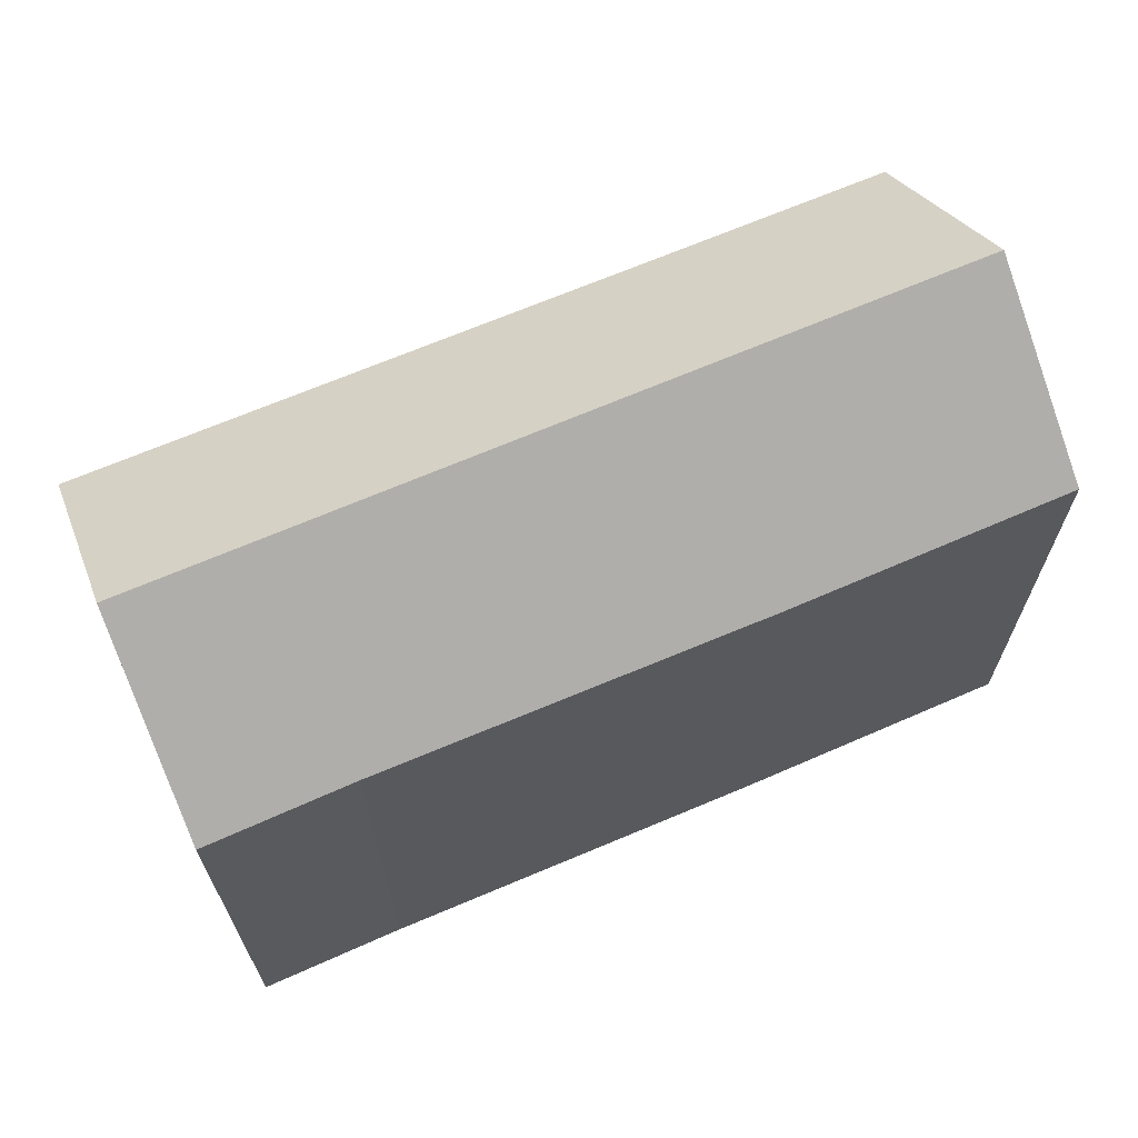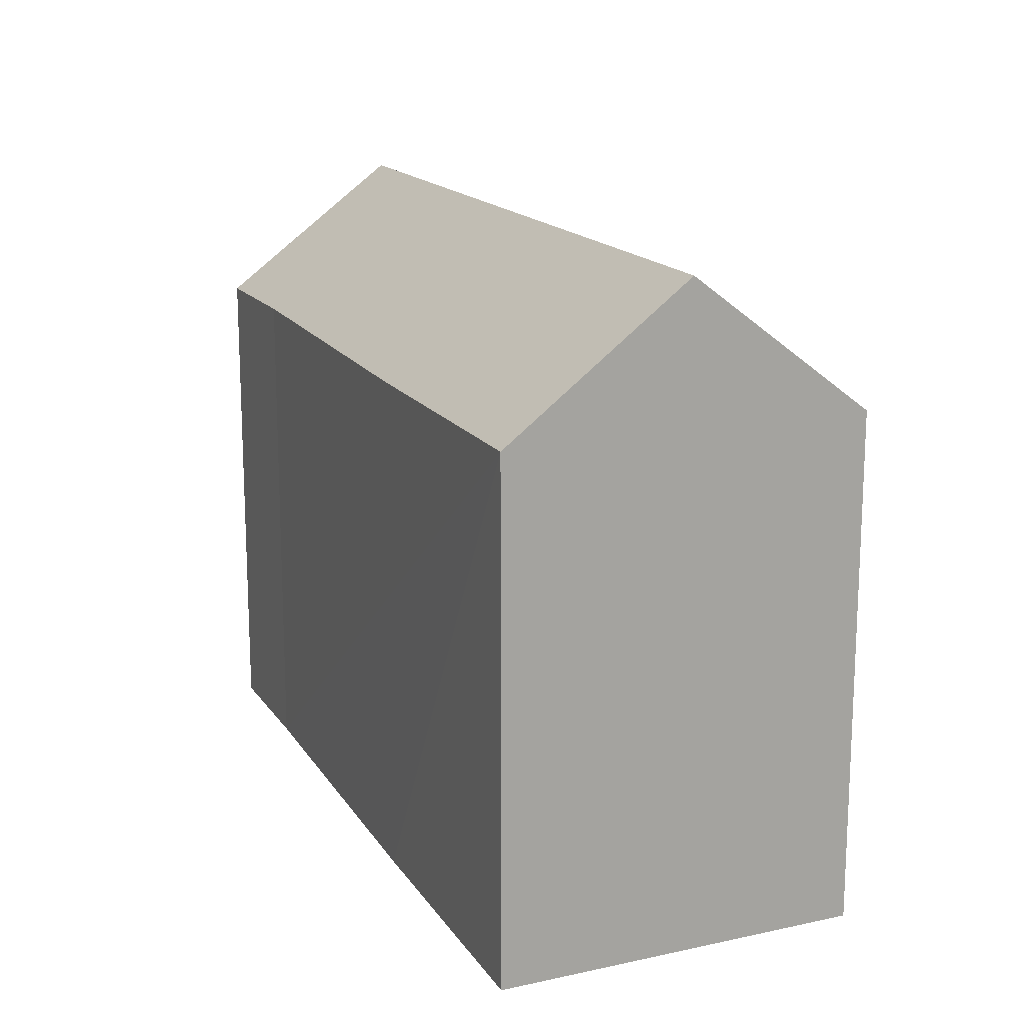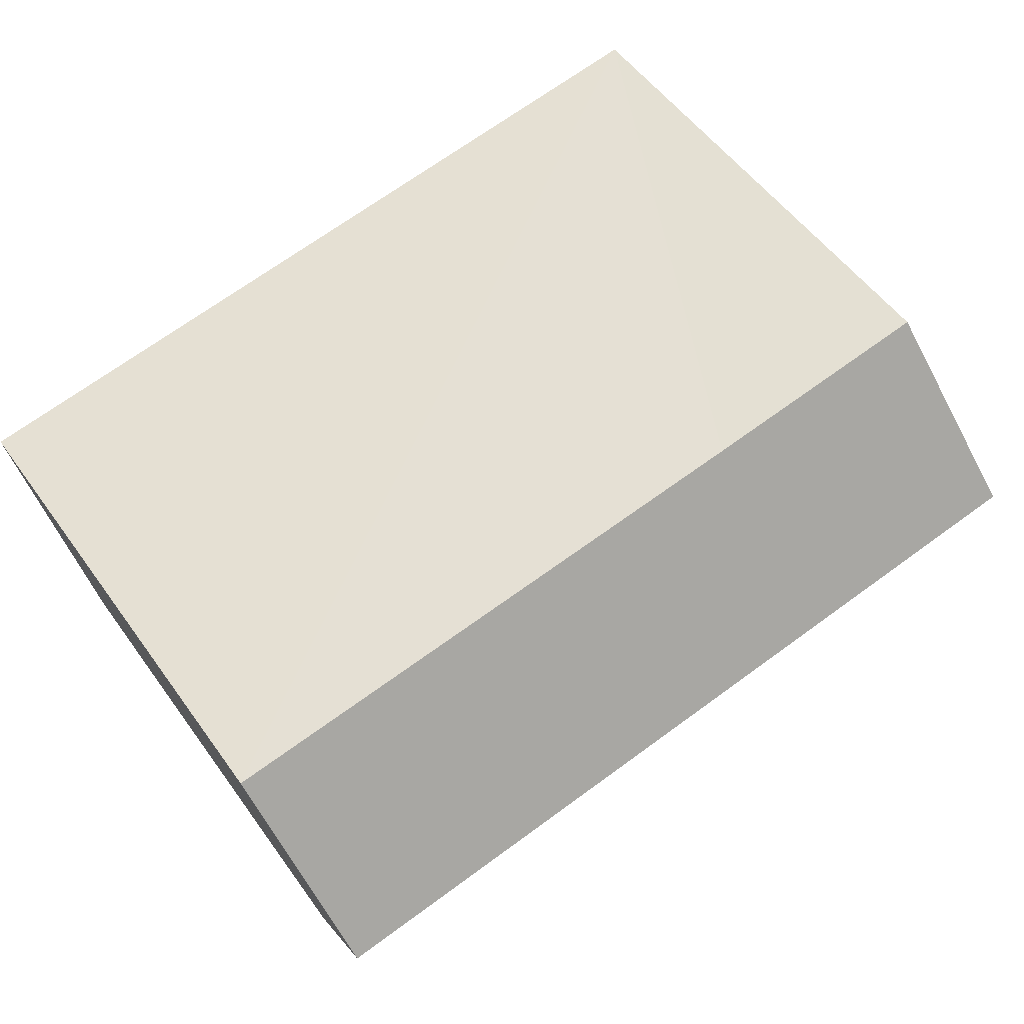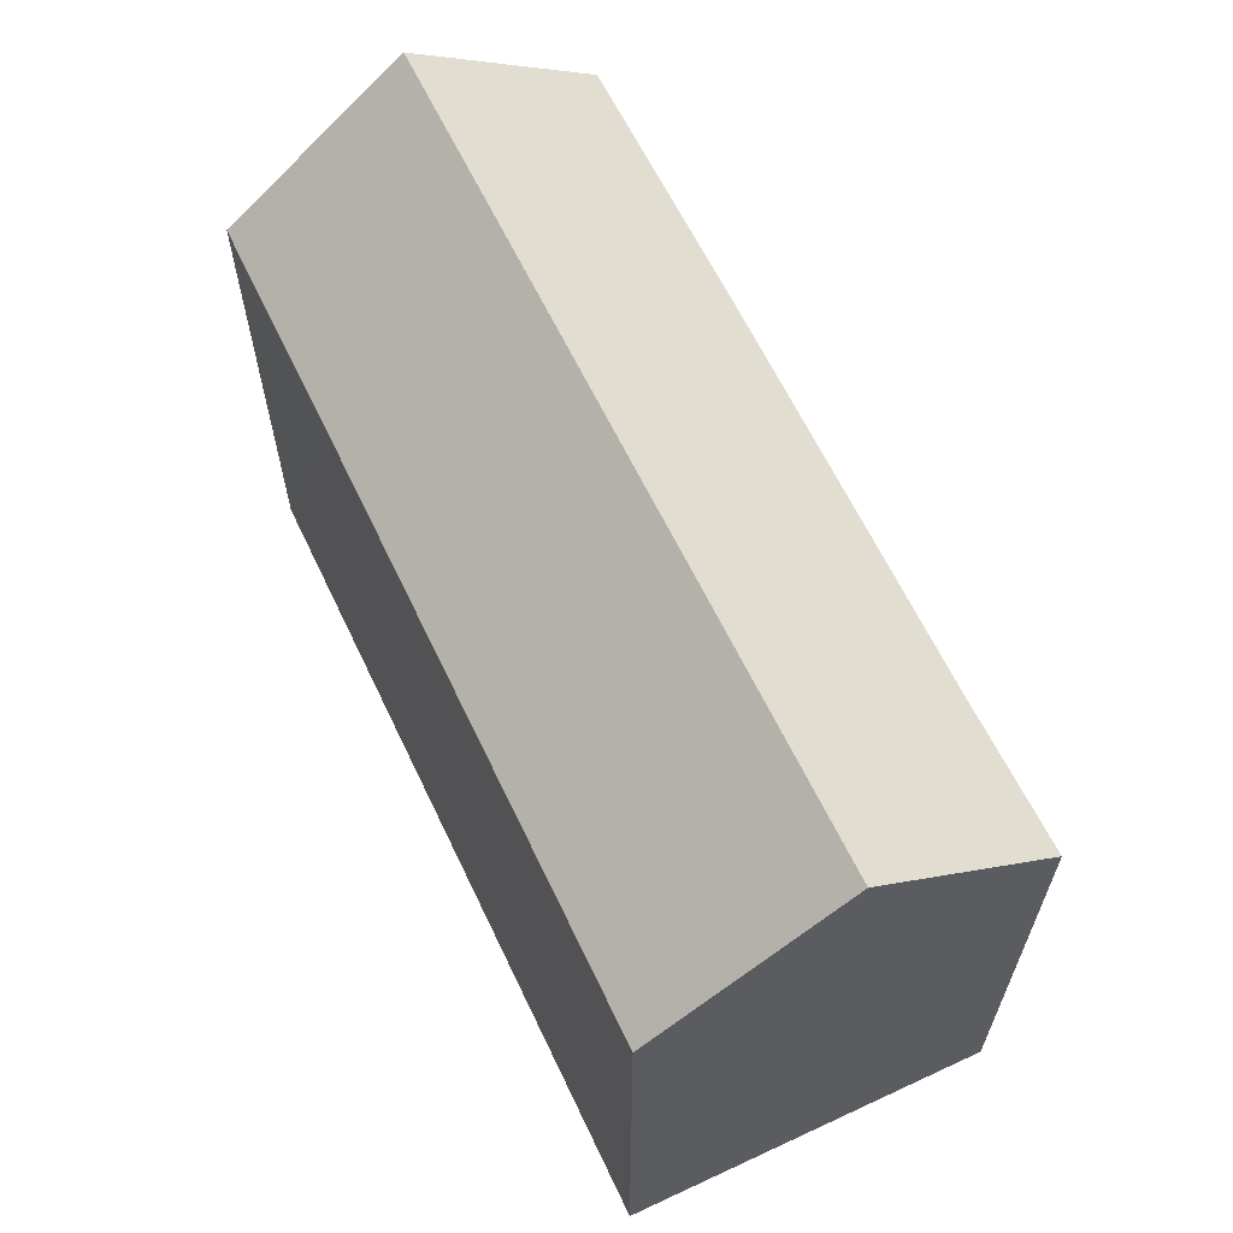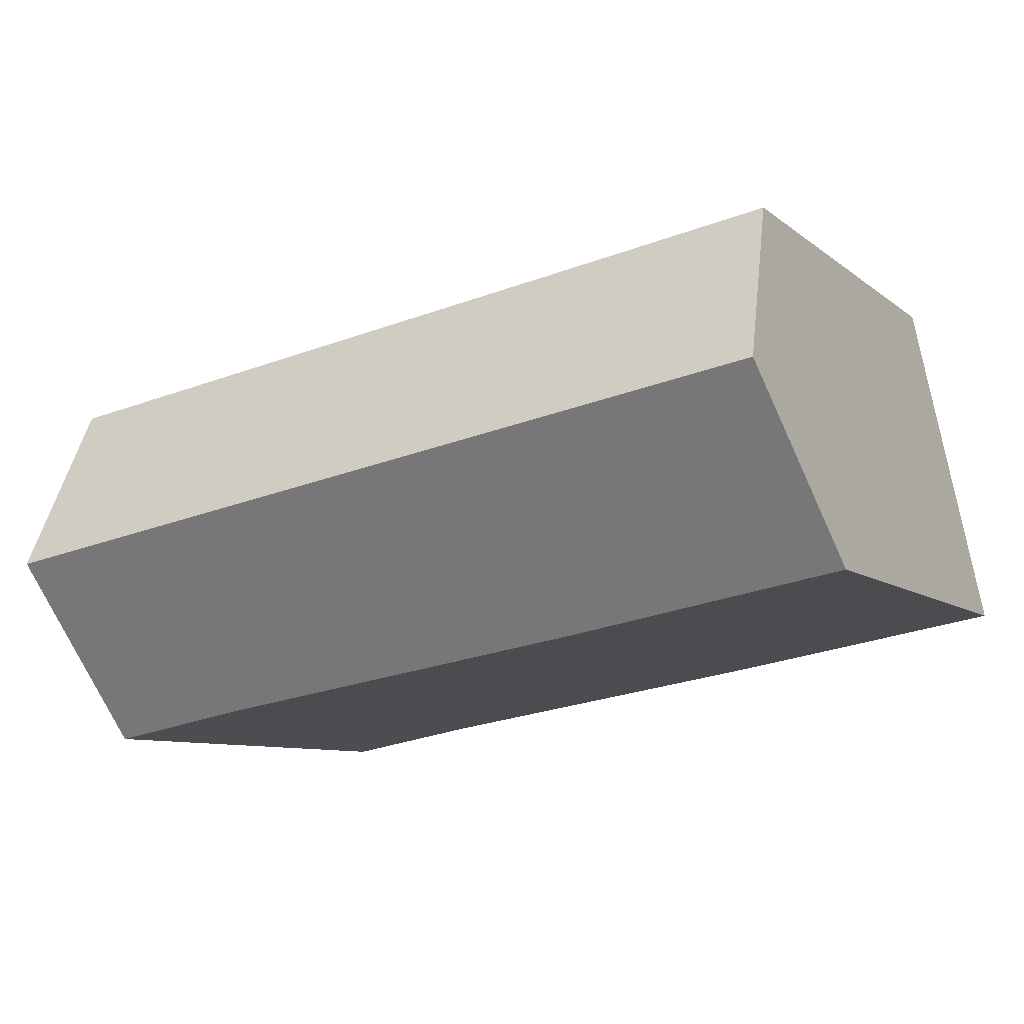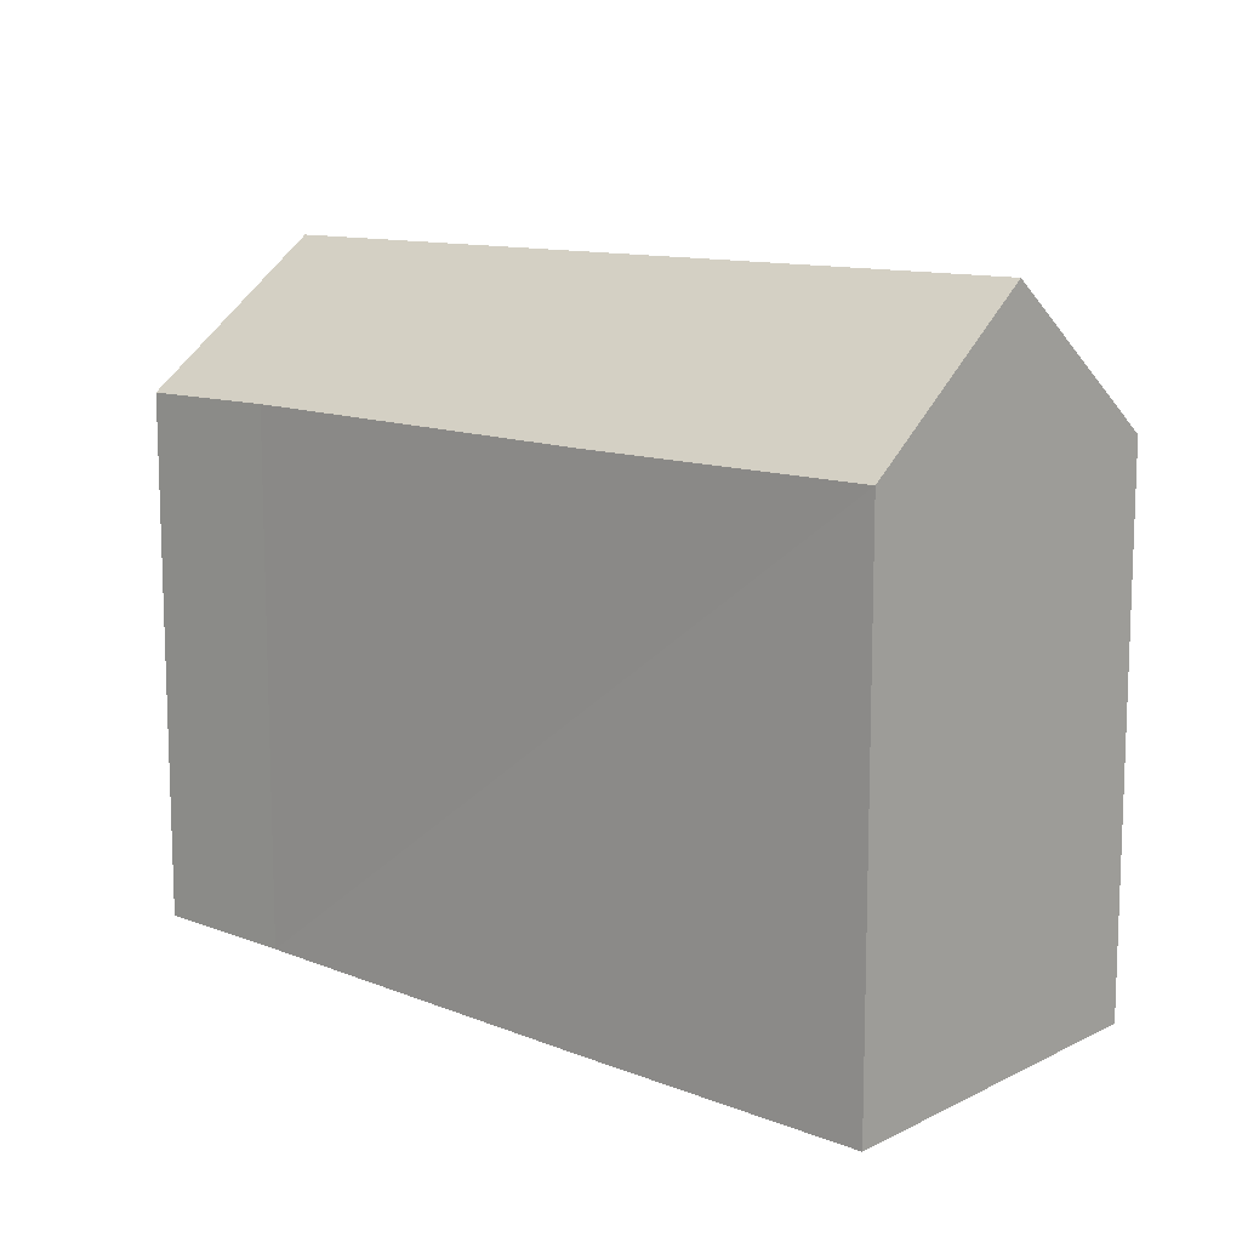
<metadata>
{"format":"obj","ext":"obj","renderer":"f3d","projection":"perspective","resolution":1024,"background":"white","views":[{"elev":67.2,"azim":166.4,"up":"+Y"},{"elev":16.1,"azim":-102.4,"up":"+Y"},{"elev":53.8,"azim":145.1,"up":"+Z"},{"elev":63.4,"azim":74.2,"up":"+Y"},{"elev":-8.3,"azim":-153.0,"up":"+Z"},{"elev":11.6,"azim":-127.1,"up":"+Y"}]}
</metadata>
<code>
v  0.761 13.11 3.644
v  5.896 10.29 -1.045
v  0 10.31 6.313e-16
v  17.42 13.11 0.757
v  13.83 10.34 -2.36
v  16.81 10.31 -2.914
v  16.9 10.72 -2.381
v  1.521 10.31 7.286
v  6.374 10.31 6.449
v  18.04 10.27 4.479
v  13.83 1.445e-16 -2.36
v  16.81 1.784e-16 -2.914
v  5.896 6.399e-17 -1.045
v  0 0 0
v  1.521 -4.461e-16 7.286
v  0.761 -2.231e-16 3.644
v  18.04 -2.743e-16 4.479
v  6.374 -3.949e-16 6.449
v  17.42 -4.635e-17 0.757
v  16.9 1.458e-16 -2.381
g defaultobject
f 1 2 3
f 2 1 4
f 2 4 5
f 5 4 6
f 6 4 7
f 8 4 1
f 4 8 9
f 4 9 10
f 6 11 5
f 11 6 12
f 11 2 5
f 2 11 3
f 3 11 13
f 3 13 14
f 3 8 1
f 8 3 14
f 8 14 15
f 15 14 16
f 15 9 8
f 9 15 10
f 10 15 17
f 17 15 18
f 10 7 4
f 7 10 17
f 7 17 6
f 6 17 19
f 6 19 12
f 12 19 20
f 13 16 14
f 16 13 15
f 15 13 18
f 18 13 17
f 17 13 11
f 17 11 19
f 19 11 12
f 19 12 20

</code>
